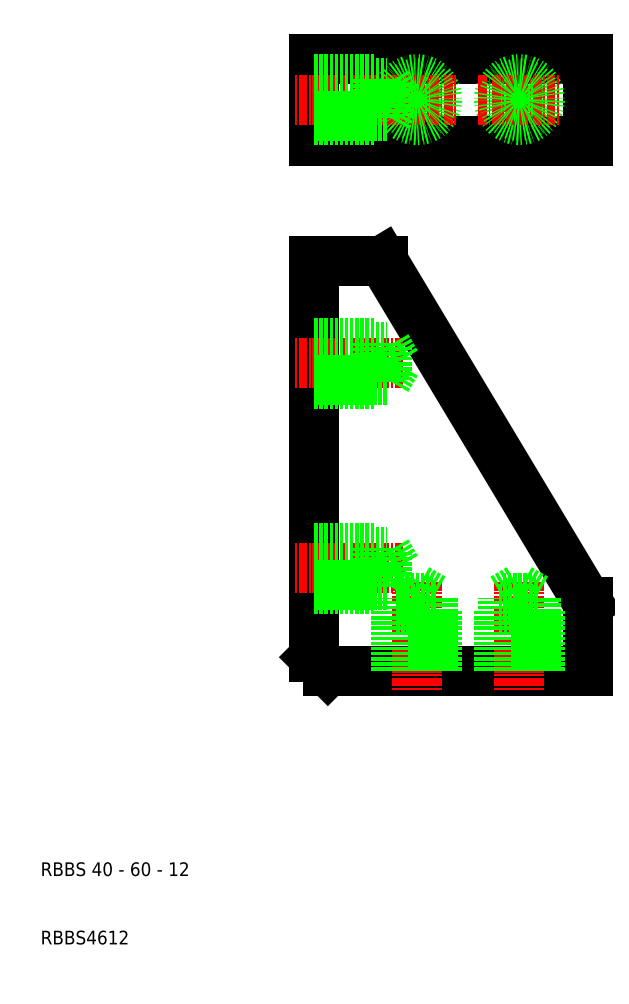
<metadata>
{"format":"dxf","ext":"dxf","renderer":"ezdxf+matplotlib","layout":"modelspace","background":"white","min_lineweight":24,"dpi":150}
</metadata>
<code>
0
SECTION
2
ENTITIES
0
LINE
8
0
10
50
20
139.5
30
0
11
50
21
127.5
31
0
0
LINE
8
0
10
60
20
139.5
30
0
11
60
21
127.5
31
0
0
LINE
8
0
10
90
20
139.5
30
0
11
90
21
127.5
31
0
0
LINE
8
CENTER
10
80
20
139.5
30
0
11
80
21
127.5
31
0
0
LINE
8
CENTER
10
65
20
139.5
30
0
11
65
21
127.5
31
0
0
LINE
8
0
10
60
20
110
30
0
11
90
21
60
31
0
0
LINE
8
0
10
52
20
50
30
0
11
90
21
50
31
0
0
LINE
8
0
10
90
20
127.5
30
0
11
50
21
127.5
31
0
0
LINE
8
0
10
50
20
110
30
0
11
50
21
52
31
0
0
LINE
8
CENTER
10
65
20
63
30
0
11
65
21
47
31
0
0
TEXT
8
0
10
10
20
20
30
0
40
2
1
RBBS 40 - 60 - 12
0
TEXT
8
0
10
10
20
10
30
0
40
2
1
RBBS4612
0
LINE
8
0
10
50
20
52
30
0
11
52
21
50
31
0
0
LINE
8
CENTER
10
63
20
65
30
0
11
47
21
65
31
0
0
LINE
8
CENTER
10
63
20
95
30
0
11
47
21
95
31
0
0
LINE
8
0
10
50
20
110
30
0
11
60
21
110
31
0
0
LINE
8
0
10
90
20
50
30
0
11
90
21
60
31
0
0
LINE
8
CENTER
10
80
20
63
30
0
11
80
21
47
31
0
0
LINE
8
0
10
50
20
139.5
30
0
11
90
21
139.5
31
0
0
CIRCLE
8
0
10
80
20
133.5
30
0
40
3
0
LINE
8
CENTER
10
74
20
133.5
30
0
11
86
21
133.5
31
0
0
CIRCLE
8
0
10
65
20
133.5
30
0
40
3
0
LINE
8
CENTER
10
61
20
133.5
30
0
11
71
21
133.5
31
0
0
LINE
8
CENTER
10
63
20
133.5
30
0
11
47
21
133.5
31
0
0
LINE
8
0
10
50
20
130.5
30
0
11
59
21
130.5
31
0
0
LINE
8
0
10
50
20
136.5
30
0
11
59
21
136.5
31
0
0
LINE
8
0
10
60.61
20
131.1
30
0
11
50
21
131.1
31
0
0
LINE
8
0
10
50
20
135.9
30
0
11
60.61
21
135.9
31
0
0
LINE
8
0
10
59
20
136.5
30
0
11
59
21
130.5
31
0
0
LINE
8
0
10
60.61
20
135.9
30
0
11
62
21
133.5
31
0
0
LINE
8
0
10
60.61
20
135.9
30
0
11
60.61
21
131.1
31
0
0
LINE
8
0
10
62
20
133.5
30
0
11
60.61
21
131.1
31
0
0
CIRCLE
8
0
10
65
20
133.5
30
0
40
2.4
0
CIRCLE
8
0
10
80
20
133.5
30
0
40
2.4
0
LINE
8
0
10
50
20
97.4
30
0
11
60.61
21
97.4
31
0
0
LINE
8
0
10
60.61
20
92.6
30
0
11
50
21
92.6
31
0
0
LINE
8
0
10
50
20
92
30
0
11
59
21
92
31
0
0
LINE
8
0
10
50
20
98
30
0
11
59
21
98
31
0
0
LINE
8
0
10
62
20
95
30
0
11
60.61
21
92.6
31
0
0
LINE
8
0
10
60.61
20
97.4
30
0
11
62
21
95
31
0
0
LINE
8
0
10
60.61
20
97.4
30
0
11
60.61
21
92.6
31
0
0
LINE
8
0
10
59
20
98
30
0
11
59
21
92
31
0
0
LINE
8
0
10
50
20
67.4
30
0
11
60.61
21
67.4
31
0
0
LINE
8
0
10
60.61
20
62.6
30
0
11
50
21
62.6
31
0
0
LINE
8
0
10
50
20
62
30
0
11
59
21
62
31
0
0
LINE
8
0
10
50
20
68
30
0
11
59
21
68
31
0
0
LINE
8
0
10
62
20
65
30
0
11
60.61
21
62.6
31
0
0
LINE
8
0
10
60.61
20
67.4
30
0
11
62
21
65
31
0
0
LINE
8
0
10
60.61
20
67.4
30
0
11
60.61
21
62.6
31
0
0
LINE
8
0
10
59
20
68
30
0
11
59
21
62
31
0
0
LINE
8
0
10
62.6
20
50
30
0
11
62.6
21
60.61
31
0
0
LINE
8
0
10
67.4
20
60.61
30
0
11
67.4
21
50
31
0
0
LINE
8
0
10
68
20
50
30
0
11
68
21
59
31
0
0
LINE
8
0
10
62
20
50
30
0
11
62
21
59
31
0
0
LINE
8
0
10
65
20
62
30
0
11
67.4
21
60.61
31
0
0
LINE
8
0
10
62.6
20
60.61
30
0
11
65
21
62
31
0
0
LINE
8
0
10
62.6
20
60.61
30
0
11
67.4
21
60.61
31
0
0
LINE
8
0
10
62
20
59
30
0
11
68
21
59
31
0
0
LINE
8
0
10
77.6
20
50
30
0
11
77.6
21
60.61
31
0
0
LINE
8
0
10
82.4
20
60.61
30
0
11
82.4
21
50
31
0
0
LINE
8
0
10
83
20
50
30
0
11
83
21
59
31
0
0
LINE
8
0
10
77
20
50
30
0
11
77
21
59
31
0
0
LINE
8
0
10
80
20
62
30
0
11
82.4
21
60.61
31
0
0
LINE
8
0
10
77.6
20
60.61
30
0
11
80
21
62
31
0
0
LINE
8
0
10
77.6
20
60.61
30
0
11
82.4
21
60.61
31
0
0
LINE
8
0
10
77
20
59
30
0
11
83
21
59
31
0
0
ENDSEC
0
EOF

</code>
